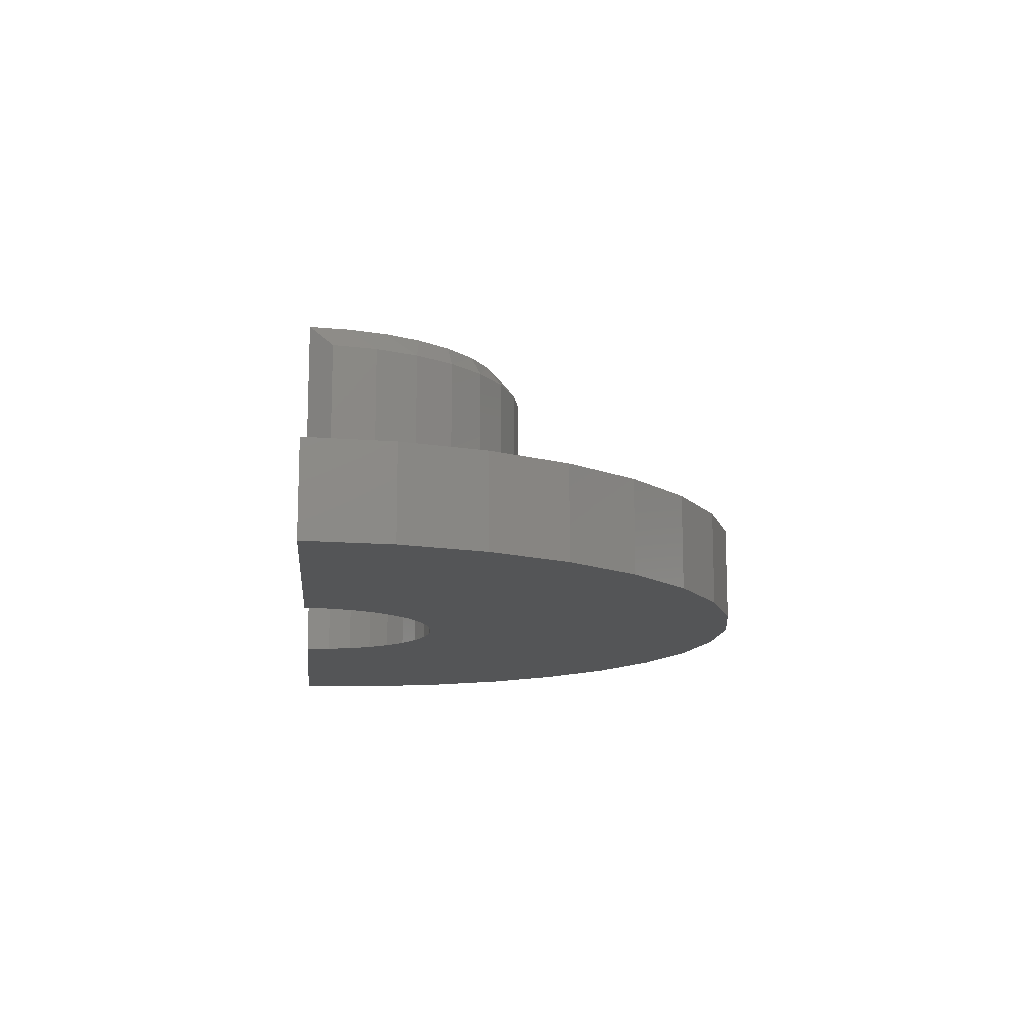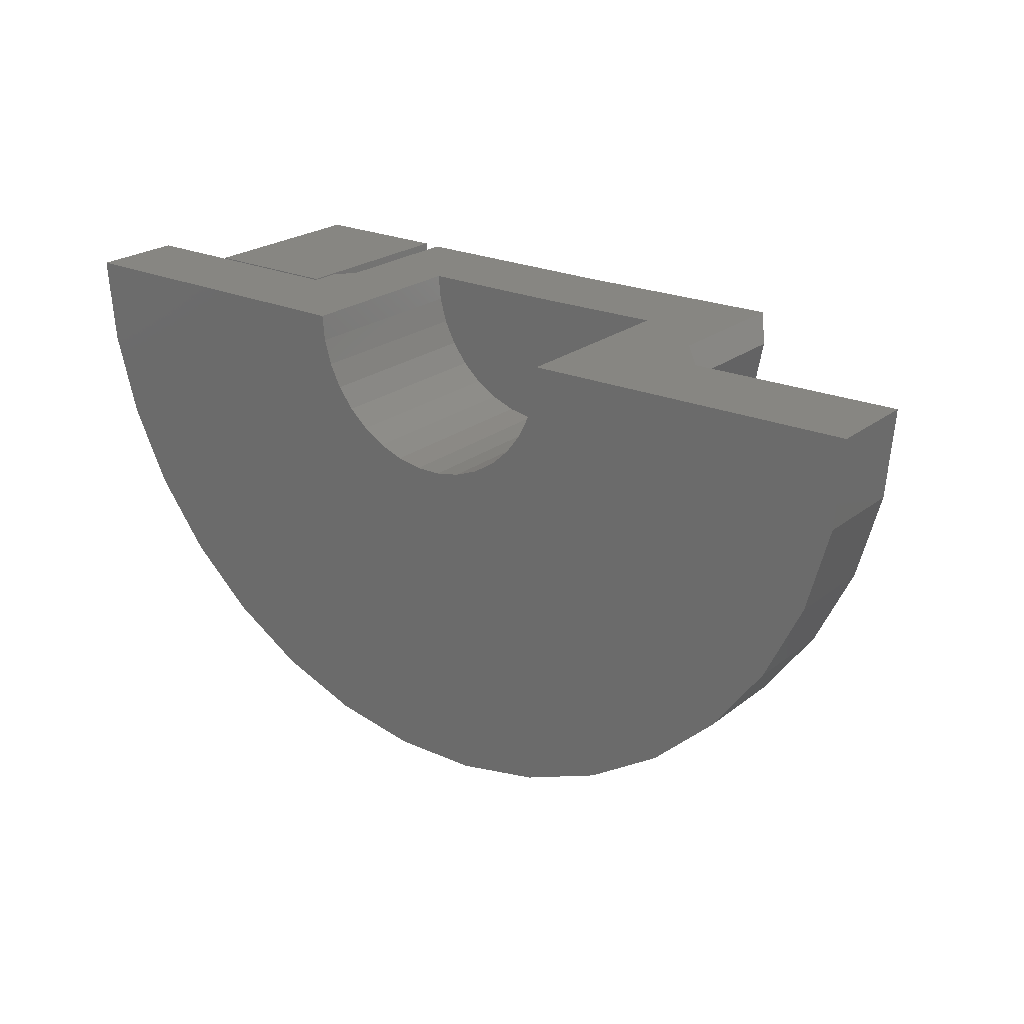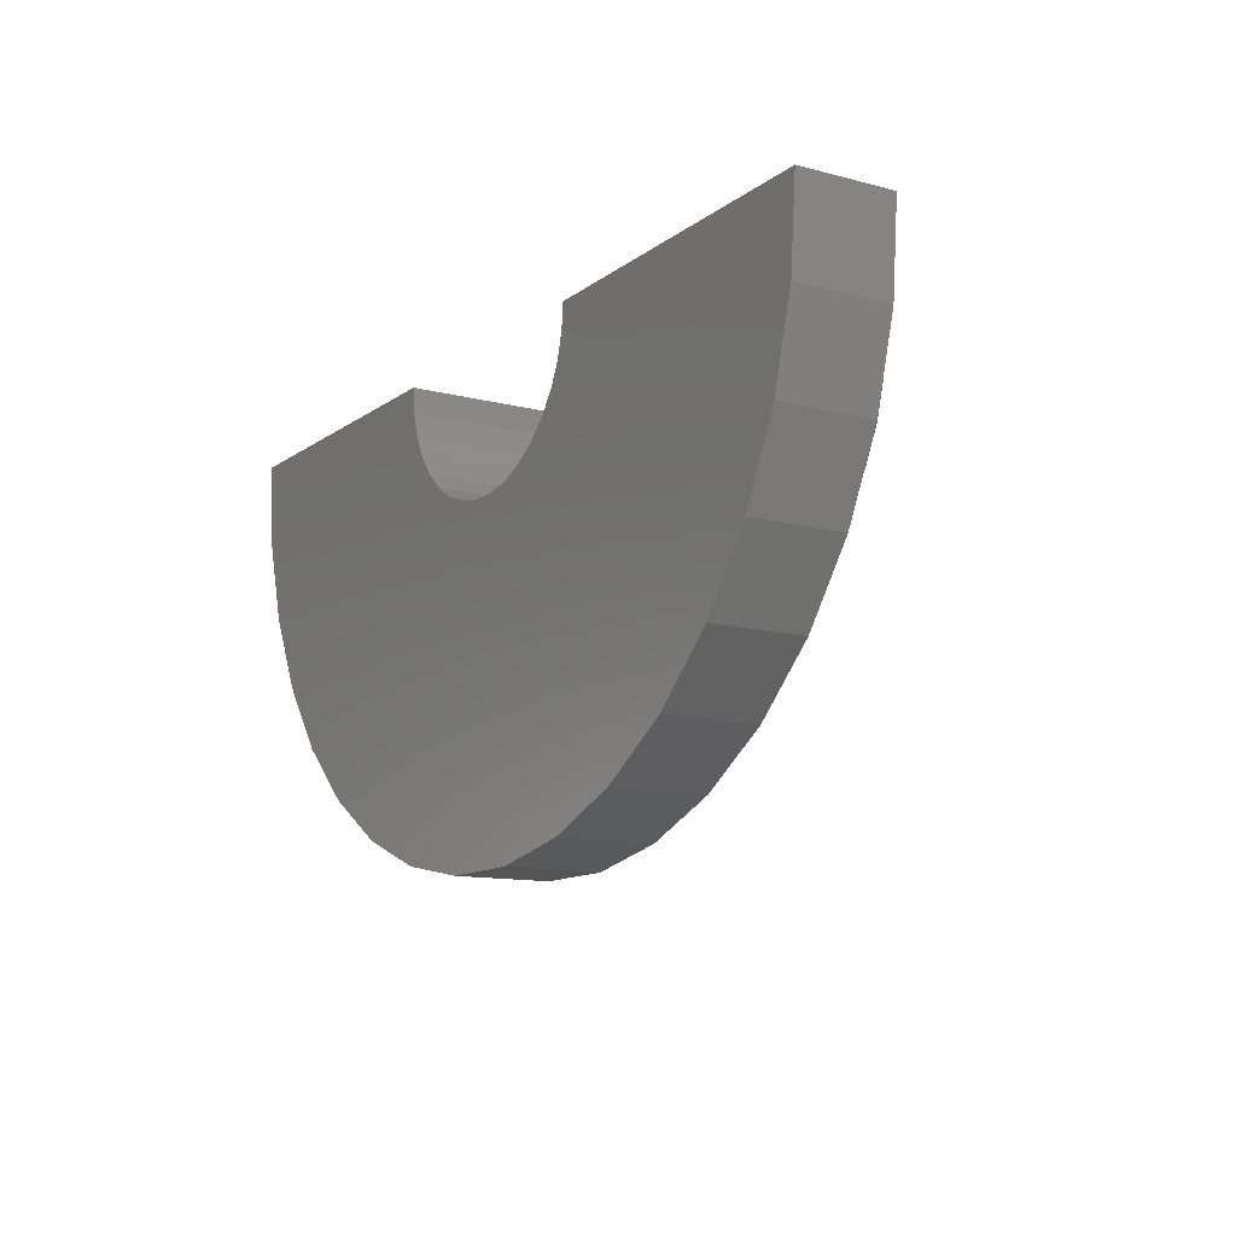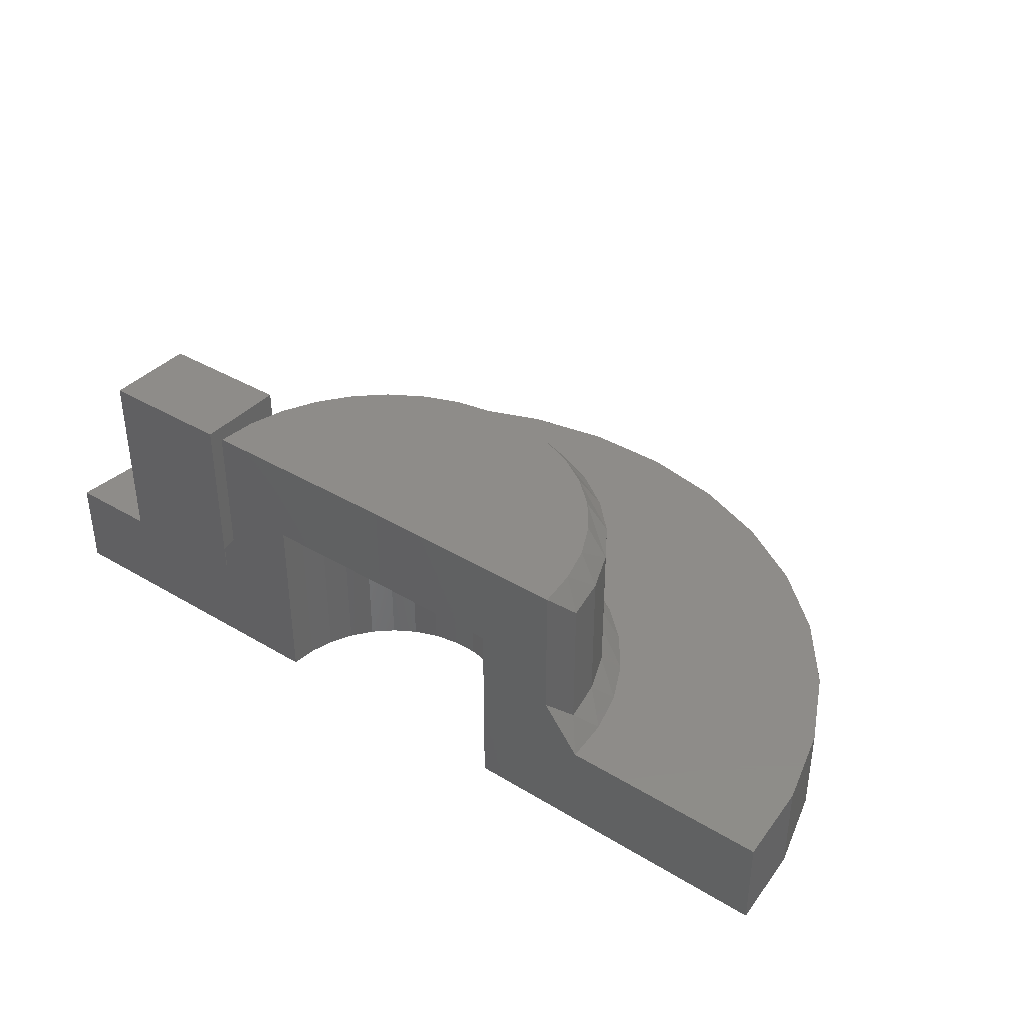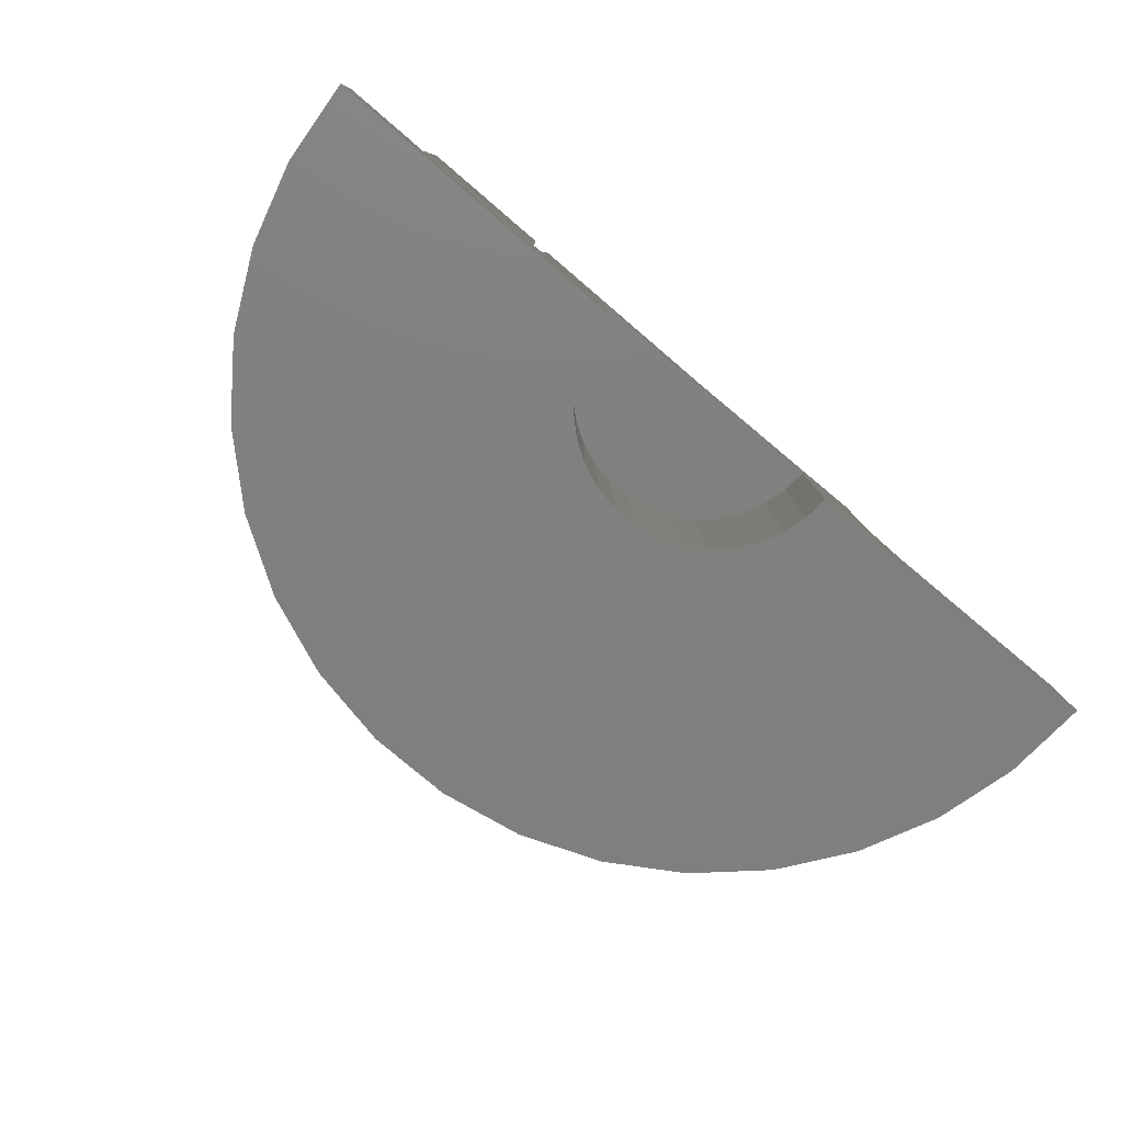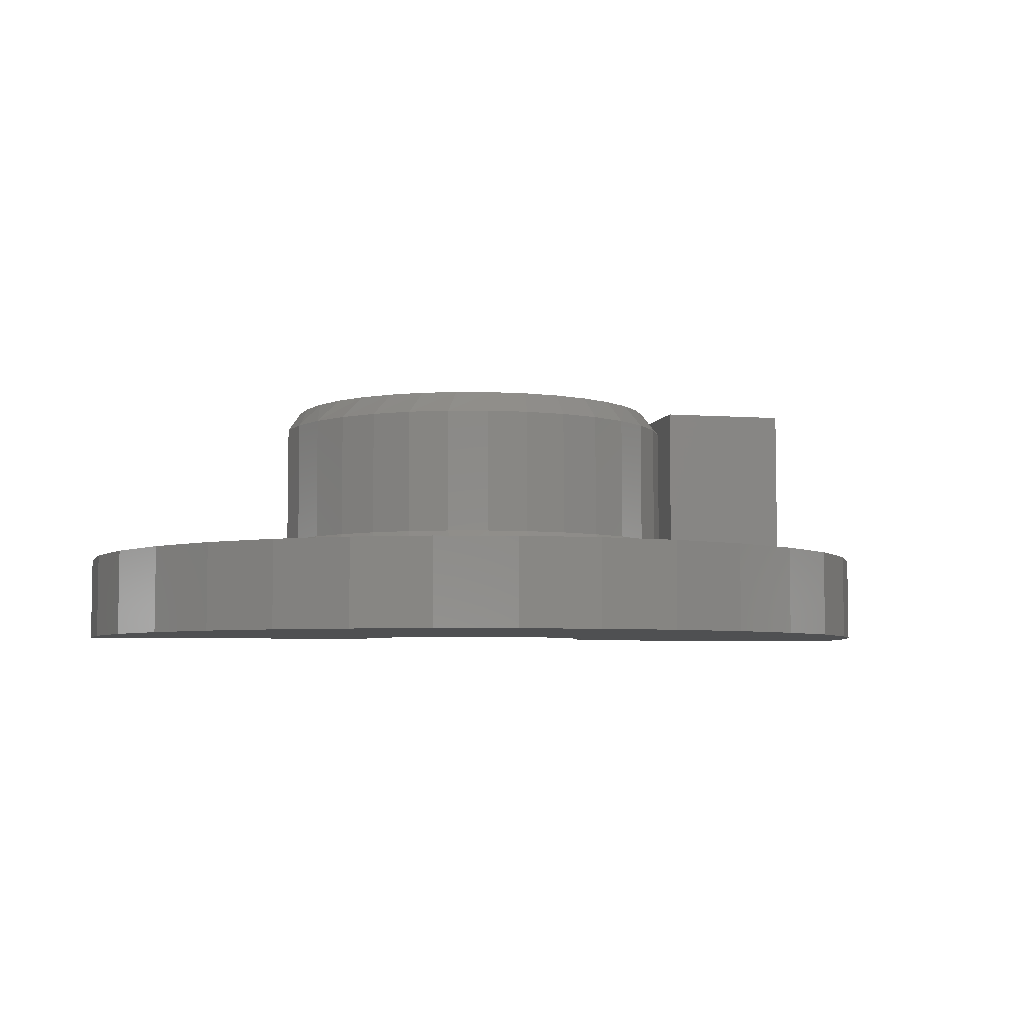
<metadata>
{"format":"stl","ext":"stl","renderer":"f3d","projection":"perspective","resolution":1024,"background":"white","views":[{"elev":-13.2,"azim":-95.9,"up":"+Z"},{"elev":23.0,"azim":-142.3,"up":"+Y"},{"elev":-11.9,"azim":-121.9,"up":"+Y"},{"elev":38.0,"azim":-143.0,"up":"+Z"},{"elev":-79.8,"azim":139.5,"up":"+Z"},{"elev":-5.4,"azim":-12.8,"up":"+Z"}]}
</metadata>
<code>
# stl→obj: 159 verts, 314 faces
v -0.007812 0.003125 -0.2266
v 0.0625 1.11e-16 -0.2266
v -0.007812 1.11e-16 -0.2266
v 0.4375 0.003125 -0.2266
v 0.4375 1.11e-16 -0.2266
v 0.4375 -0.2969 0.3672
v -0.007812 -0.2969 0.3672
v 0.4375 -0.2969 -0.2266
v -0.007812 -0.2969 -0.2101
v 0.006321 -0.2969 -0.2266
v -0.007812 7.08e-17 -0.1387
v -0.007812 0.003125 0.3672
v -0.007812 -0.07231 -0.1431
v -0.007812 -0.07231 0.2944
v -0.007812 -0.108 0.2891
v -0.007812 -0.108 -0.1484
v -0.007812 -0.1994 -0.1716
v -1.246 -0.6436 -0.2266
v -2.14 -0.5211 -0.2266
v -1.119 -0.724 -0.2266
v -2.234 0.01829 -0.2266
v -1.55 -0.1399 -0.2266
v -1.562 0.01001 -0.2266
v -0.06133 -0.4312 -0.2266
v 0.7089 -0.2738 -0.2266
v 0.7344 1.483e-16 -0.2266
v -1.856 -0.9896 -0.2266
v -1.655 -1.177 -0.2266
v 0.1402 -1.188 -0.2266
v 0.3441 -1.003 -0.2266
v -0.6812 -0.8096 -0.2266
v -0.8315 -0.8084 -0.2266
v -2.02 -0.7686 -0.2266
v 0.6334 -0.5382 -0.2266
v -0.1526 -0.5507 -0.2266
v -0.2643 -0.6513 -0.2266
v -0.3926 -0.7297 -0.2266
v -0.5332 -0.783 -0.2266
v 0.5103 -0.7842 -0.2266
v -0.351 -1.43 -0.2266
v -0.8966 -1.477 -0.2266
v -0.6216 -1.479 -0.2266
v -1.167 -1.425 -0.2266
v -0.09414 -1.332 -0.2266
v -1.422 -1.323 -0.2266
v -0.9791 -0.7795 -0.2266
v -1.356 -0.5412 -0.2266
v -1.445 -0.4203 -0.2266
v -2.212 -0.2558 -0.2266
v -1.511 -0.285 -0.2266
v -0.75 1.648e-17 0.3672
v -0.0625 9.281e-17 0.3672
v -0.75 0 0.07031
v -0.05844 6.939e-17 0.3621
v -0.05844 5.551e-17 -0.07539
v -0.3125 4.857e-17 0.07031
v -0.3125 1.561e-17 -0.5234
v 0.7344 1.318e-16 -0.5234
v -1.497 -0.06851 0.2891
v -1.497 -0.06851 -0.1484
v -1.47 -0.211 0.2891
v -1.47 -0.211 -0.1484
v -1.416 -0.3456 0.2891
v -1.416 -0.3456 -0.1484
v -1.337 -0.4673 0.2891
v -1.337 -0.4673 -0.1484
v -1.236 -0.5715 0.2891
v -1.236 -0.5715 -0.1484
v -1.117 -0.6543 0.2891
v -1.117 -0.6543 -0.1484
v -0.9838 -0.7126 0.2891
v -0.9838 -0.7126 -0.1484
v -0.8423 -0.7443 0.2891
v -0.8423 -0.7443 -0.1484
v -0.6973 -0.7481 0.2891
v -0.6973 -0.7481 -0.1484
v -0.5542 -0.724 0.2891
v -0.5542 -0.724 -0.1484
v -0.4185 -0.6728 0.2891
v -0.4185 -0.6728 -0.1484
v -0.2952 -0.5964 0.2891
v -0.2952 -0.5964 -0.1484
v -0.1889 -0.4977 0.2891
v -0.1889 -0.4977 -0.1484
v -0.1036 -0.3804 0.2891
v -0.1036 -0.3804 -0.1484
v -0.04248 -0.2488 0.2891
v -0.04248 -0.2488 -0.1484
v -1.427 -0.1185 0.3672
v -1.442 0.00852 0.3672
v -1.394 -0.2414 0.3672
v -0.0743 -0.1268 0.3672
v -0.3377 -0.5501 0.3672
v -0.2433 -0.4646 0.3672
v -0.1663 -0.3632 0.3672
v -0.1093 -0.2493 0.3672
v -0.8179 -0.6841 0.3672
v -0.6905 -0.6849 0.3672
v -0.5652 -0.6622 0.3672
v -0.4462 -0.6168 0.3672
v -0.9429 -0.6599 0.3672
v -1.061 -0.613 0.3672
v -1.169 -0.545 0.3672
v -1.262 -0.4584 0.3672
v -1.338 -0.356 0.3672
v -1.442 0.00852 -0.07539
v -1.5 0.00924 -0.1484
v 0.4375 0.003125 0.3672
v -1.187 0.00539 -0.5234
v -2.234 0.01829 -0.5234
v -1.187 0.00539 0.07031
v 0.6334 -0.5382 -0.5234
v -0.7122 -0.4359 -0.5234
v -0.6324 -0.4214 -0.5234
v -2.212 -0.2558 -0.5234
v -1.124 -0.2265 -0.5234
v -1.076 -0.2917 -0.5234
v -1.017 -0.3468 -0.5234
v -0.9481 -0.3901 -0.5234
v -0.8728 -0.4199 -0.5234
v -2.14 -0.5211 -0.5234
v -0.7932 -0.4354 -0.5234
v 0.5103 -0.7842 -0.5234
v -2.02 -0.7686 -0.5234
v -1.181 -0.0754 -0.5234
v -1.16 -0.1536 -0.5234
v 0.7089 -0.2738 -0.5234
v -0.5567 -0.3925 -0.5234
v -0.4876 -0.3501 -0.5234
v -0.4275 -0.2957 -0.5234
v -0.3785 -0.2311 -0.5234
v -0.3423 -0.1586 -0.5234
v -0.32 -0.0807 -0.5234
v -0.6216 -1.479 -0.5234
v -0.8966 -1.477 -0.5234
v -0.351 -1.43 -0.5234
v -1.167 -1.425 -0.5234
v -0.09414 -1.332 -0.5234
v -1.422 -1.323 -0.5234
v 0.1402 -1.188 -0.5234
v -1.655 -1.177 -0.5234
v 0.3441 -1.003 -0.5234
v -1.856 -0.9896 -0.5234
v -0.7932 -0.4354 0.07031
v -0.8728 -0.4199 0.07031
v -0.9481 -0.3901 0.07031
v -1.017 -0.3468 0.07031
v -1.076 -0.2917 0.07031
v -1.124 -0.2265 0.07031
v -1.16 -0.1536 0.07031
v -1.181 -0.0754 0.07031
v -0.7122 -0.4359 0.07031
v -0.6324 -0.4214 0.07031
v -0.5567 -0.3925 0.07031
v -0.4876 -0.3501 0.07031
v -0.4275 -0.2957 0.07031
v -0.3785 -0.2311 0.07031
v -0.3423 -0.1586 0.07031
v -0.32 -0.0807 0.07031
f 1 2 3
f 1 4 2
f 2 4 5
f 6 7 8
f 8 7 9
f 8 9 10
f 3 11 1
f 11 12 1
f 13 14 11
f 12 11 14
f 12 14 15
f 12 15 7
f 16 17 15
f 15 17 9
f 15 9 7
f 18 19 20
f 21 22 23
f 8 10 24
f 8 24 25
f 8 25 26
f 8 26 5
f 27 28 29
f 27 29 30
f 27 30 31
f 27 31 32
f 27 32 33
f 34 25 24
f 34 24 35
f 34 35 36
f 34 36 37
f 34 37 38
f 34 38 39
f 40 41 42
f 41 40 43
f 43 40 44
f 43 44 45
f 45 44 29
f 45 29 28
f 32 46 33
f 33 46 20
f 33 20 19
f 18 47 19
f 19 47 48
f 19 48 49
f 48 50 49
f 49 50 22
f 49 22 21
f 31 30 38
f 38 30 39
f 51 52 53
f 54 55 56
f 54 56 53
f 54 53 52
f 57 56 55
f 57 55 11
f 57 11 3
f 57 3 2
f 57 2 5
f 57 5 26
f 57 26 58
f 59 60 61
f 61 60 62
f 61 62 63
f 63 62 64
f 63 64 65
f 65 64 66
f 65 66 67
f 67 66 68
f 67 68 69
f 69 68 70
f 69 70 71
f 71 70 72
f 71 72 73
f 73 72 74
f 73 74 75
f 75 74 76
f 75 76 77
f 77 76 78
f 77 78 79
f 79 78 80
f 79 80 81
f 81 80 82
f 81 82 83
f 83 82 84
f 83 84 85
f 85 84 86
f 85 86 87
f 87 86 88
f 87 88 15
f 15 88 16
f 54 14 55
f 55 14 13
f 59 89 90
f 59 61 89
f 91 61 63
f 89 61 91
f 54 52 92
f 54 92 15
f 54 15 14
f 93 81 94
f 94 81 83
f 94 83 95
f 95 83 85
f 95 85 96
f 96 85 87
f 96 87 92
f 92 87 15
f 97 73 98
f 98 73 75
f 98 75 99
f 99 75 77
f 99 77 100
f 100 77 79
f 100 79 93
f 93 79 81
f 73 97 71
f 71 97 101
f 71 101 69
f 69 101 102
f 69 102 67
f 67 102 103
f 67 103 65
f 65 103 104
f 65 104 63
f 63 104 105
f 63 105 91
f 9 24 10
f 22 50 62
f 62 50 64
f 16 88 17
f 60 106 107
f 60 107 23
f 60 23 22
f 60 22 62
f 80 37 82
f 82 37 36
f 82 36 84
f 84 36 35
f 84 35 86
f 86 35 24
f 86 24 88
f 88 24 9
f 88 9 17
f 70 20 72
f 72 20 46
f 72 46 74
f 74 46 32
f 74 32 76
f 76 32 31
f 76 31 78
f 78 31 38
f 78 38 80
f 80 38 37
f 20 70 18
f 18 70 68
f 18 68 47
f 47 68 66
f 47 66 48
f 48 66 64
f 48 64 50
f 11 55 13
f 6 8 108
f 108 8 5
f 108 5 4
f 12 7 108
f 108 7 6
f 4 1 108
f 108 1 12
f 109 110 21
f 109 21 23
f 109 23 107
f 109 107 106
f 109 106 111
f 51 53 90
f 90 53 111
f 90 111 106
f 89 91 96
f 89 96 92
f 89 92 52
f 89 52 51
f 89 51 90
f 93 102 100
f 100 102 101
f 100 101 99
f 99 101 97
f 99 97 98
f 102 93 103
f 103 93 94
f 103 94 104
f 104 94 95
f 104 95 105
f 105 95 96
f 105 96 91
f 112 113 114
f 115 116 117
f 115 117 118
f 115 118 119
f 115 119 120
f 121 115 120
f 121 120 122
f 121 122 113
f 121 113 112
f 121 112 123
f 121 123 124
f 110 109 125
f 110 125 126
f 110 126 116
f 110 116 115
f 127 112 114
f 127 114 128
f 127 128 129
f 127 129 130
f 127 130 131
f 127 131 58
f 58 131 132
f 58 132 133
f 58 133 57
f 134 135 136
f 136 135 137
f 136 137 138
f 138 137 139
f 138 139 140
f 140 139 141
f 140 141 142
f 142 141 143
f 142 143 123
f 123 143 124
f 90 106 59
f 59 106 60
f 21 110 49
f 49 110 115
f 49 115 19
f 19 115 121
f 19 121 33
f 33 121 124
f 33 124 27
f 27 124 143
f 27 143 28
f 28 143 141
f 28 141 45
f 45 141 139
f 45 139 43
f 43 139 137
f 43 137 41
f 41 137 135
f 41 135 42
f 42 135 134
f 42 134 40
f 40 134 136
f 40 136 44
f 44 136 138
f 44 138 29
f 29 138 140
f 29 140 30
f 30 140 142
f 30 142 39
f 39 142 123
f 39 123 34
f 34 123 112
f 34 112 25
f 25 112 127
f 25 127 26
f 26 127 58
f 144 120 145
f 145 120 119
f 145 119 146
f 146 119 118
f 146 118 147
f 147 118 117
f 147 117 148
f 148 117 116
f 148 116 149
f 149 116 126
f 149 126 150
f 150 126 125
f 150 125 151
f 151 125 109
f 151 109 111
f 120 144 122
f 122 144 152
f 122 152 113
f 113 152 153
f 113 153 114
f 114 153 154
f 114 154 128
f 128 154 155
f 128 155 129
f 129 155 156
f 129 156 130
f 130 156 157
f 130 157 131
f 131 157 158
f 131 158 132
f 132 158 159
f 132 159 133
f 133 159 56
f 133 56 57
f 153 152 144
f 151 111 53
f 151 53 56
f 151 56 159
f 151 159 158
f 151 158 150
f 150 158 149
f 149 158 157
f 149 157 148
f 148 157 156
f 148 156 147
f 147 156 155
f 147 155 146
f 146 155 154
f 146 154 145
f 145 154 153
f 145 153 144

</code>
